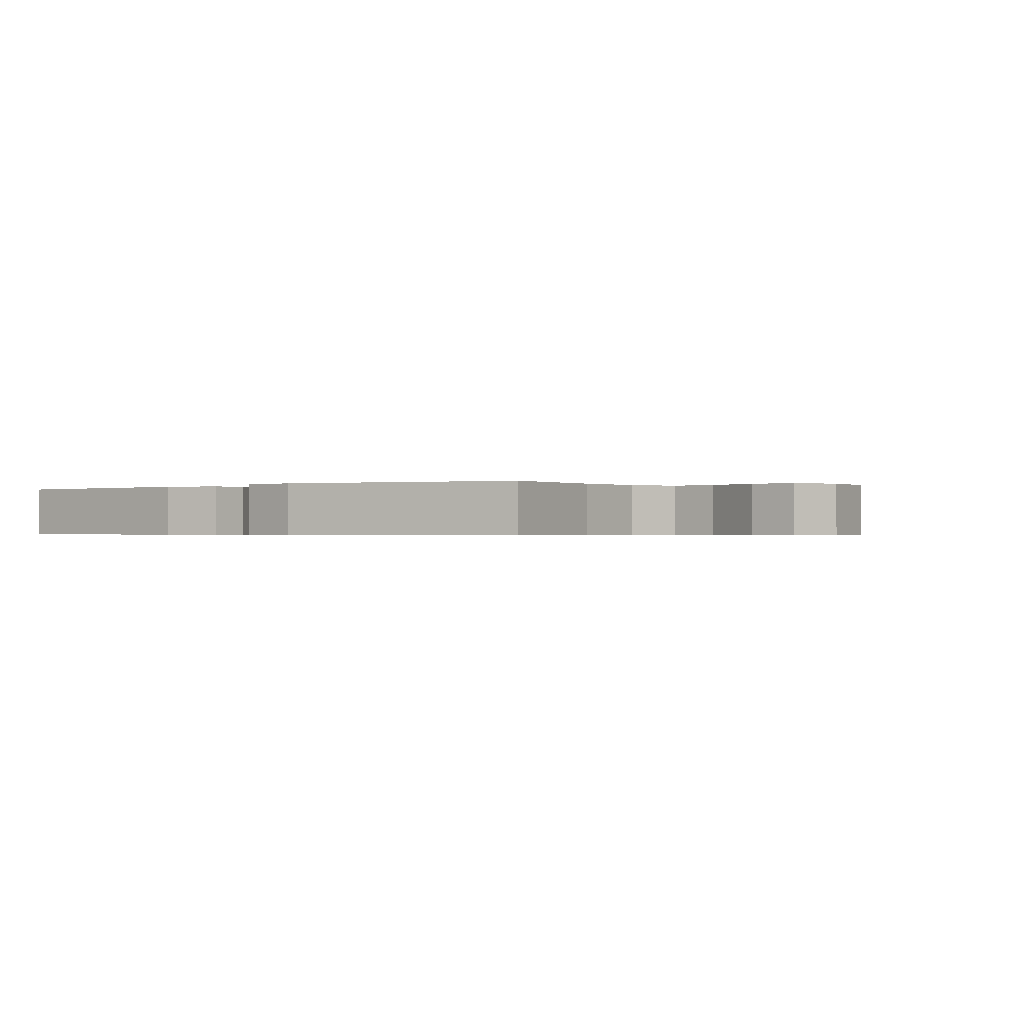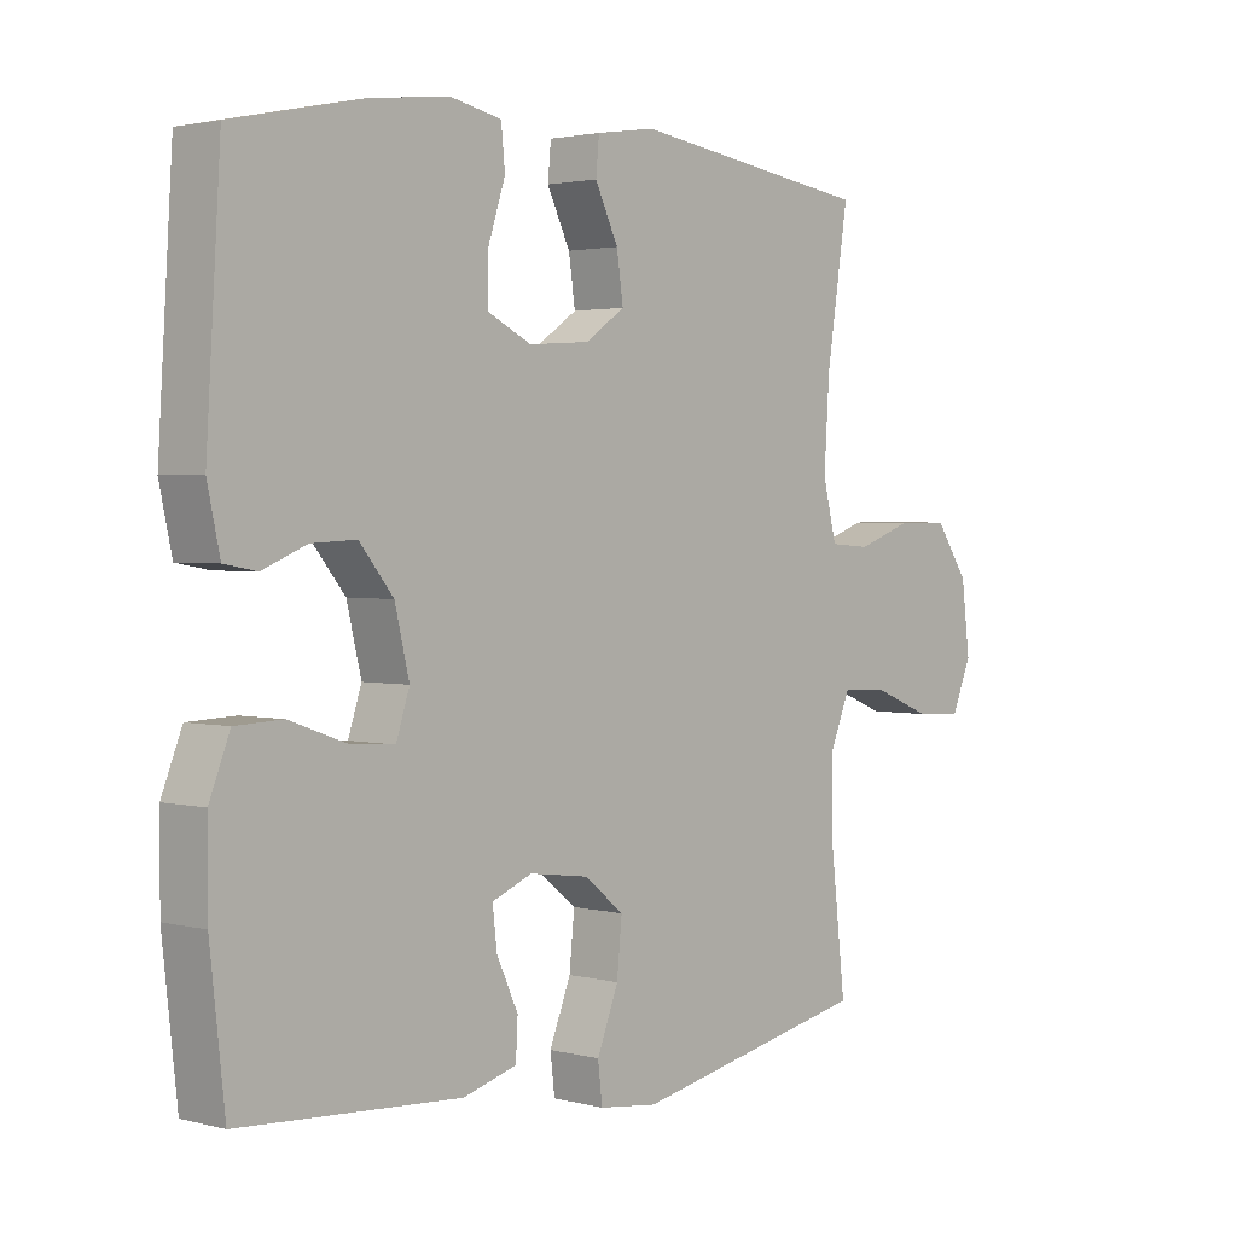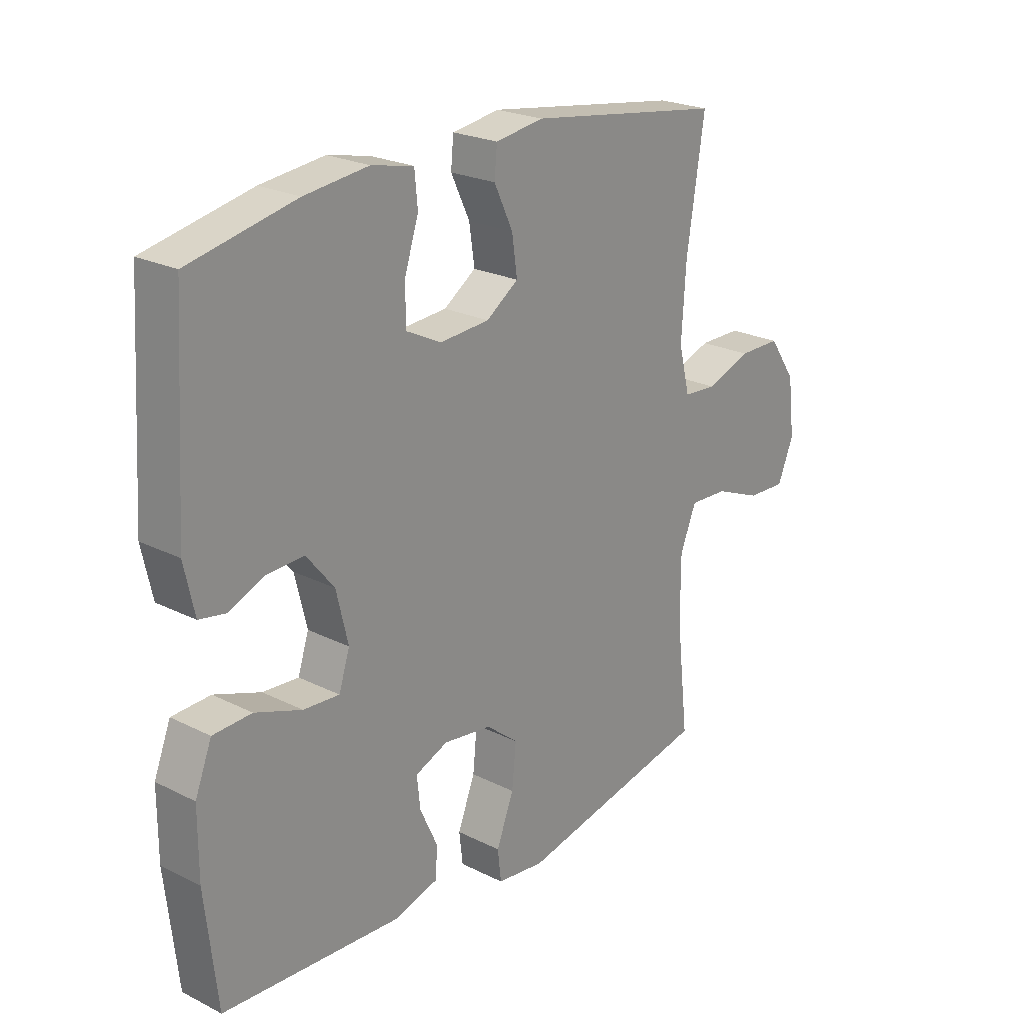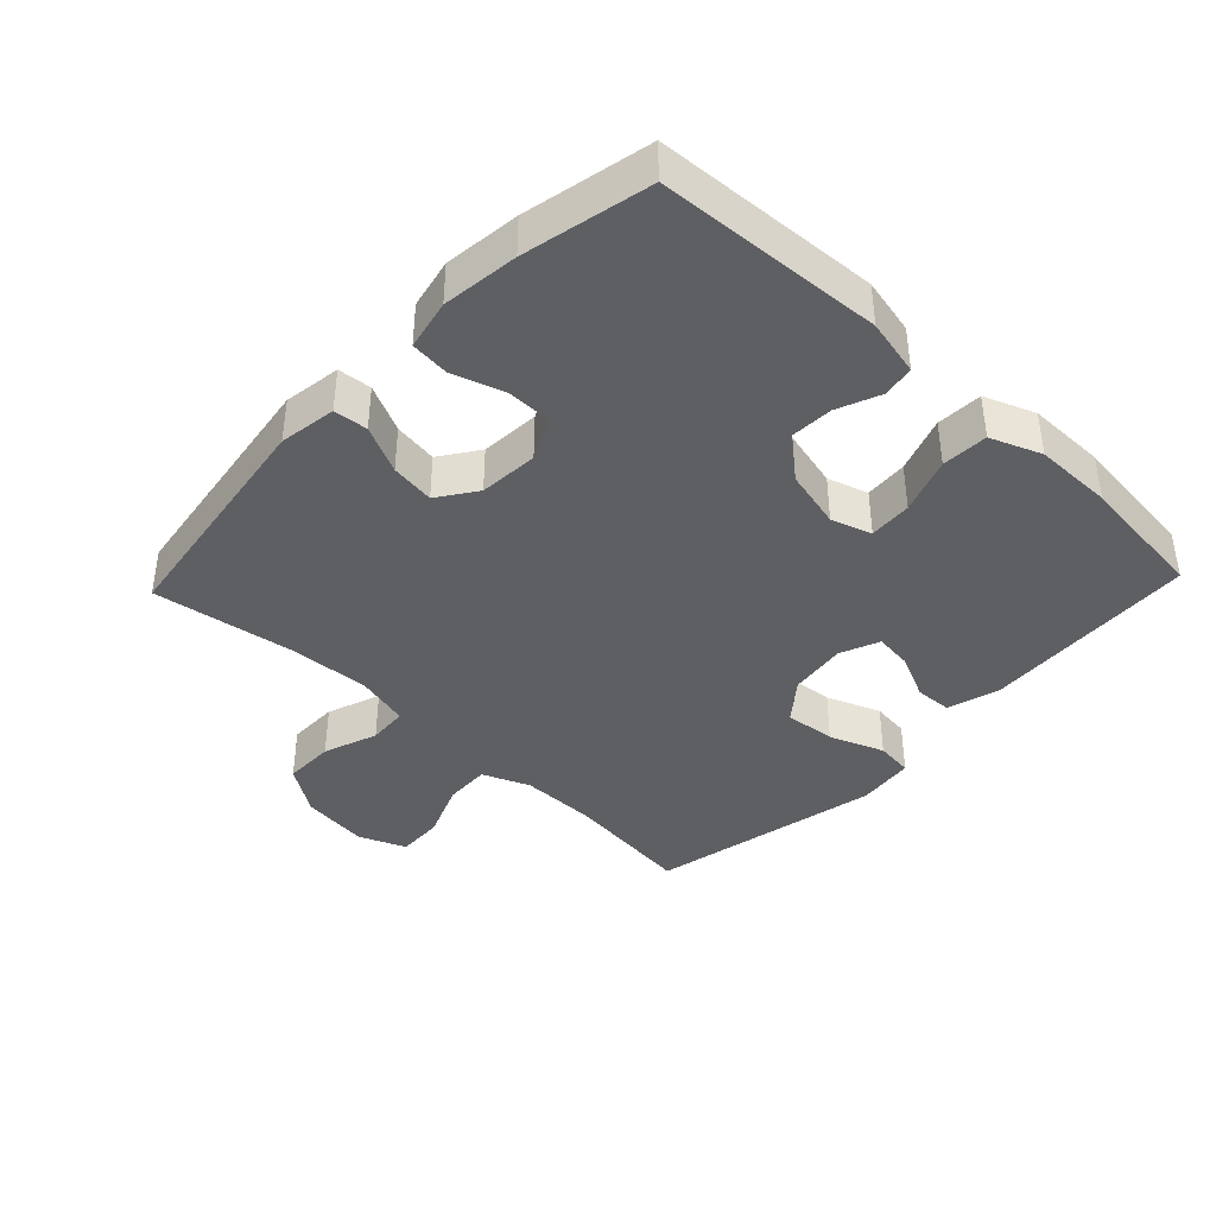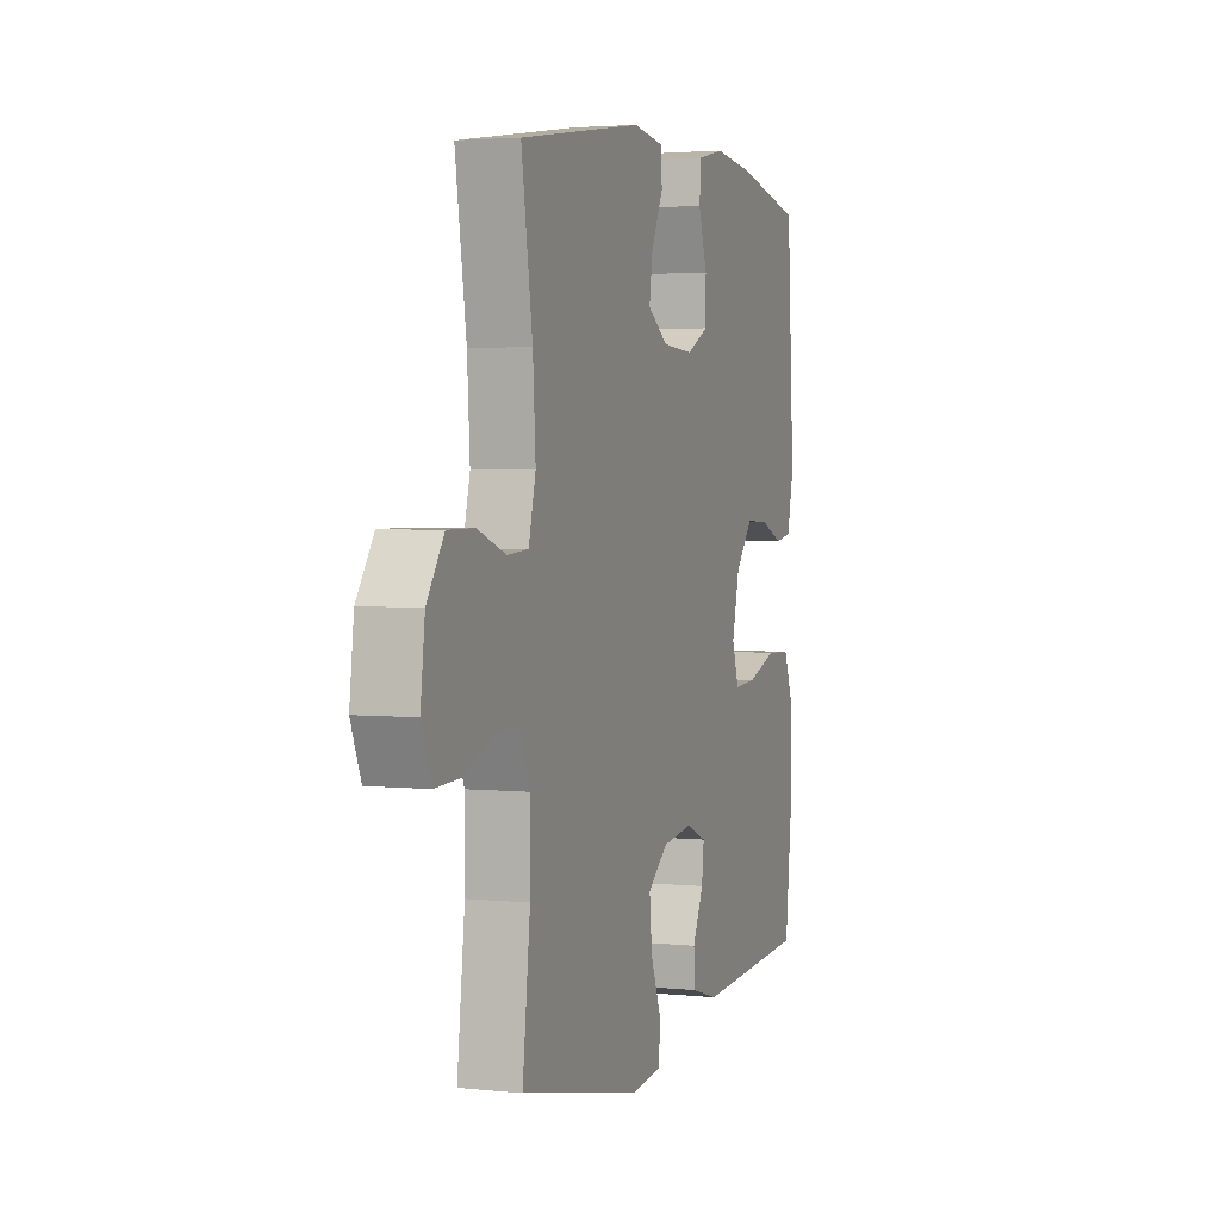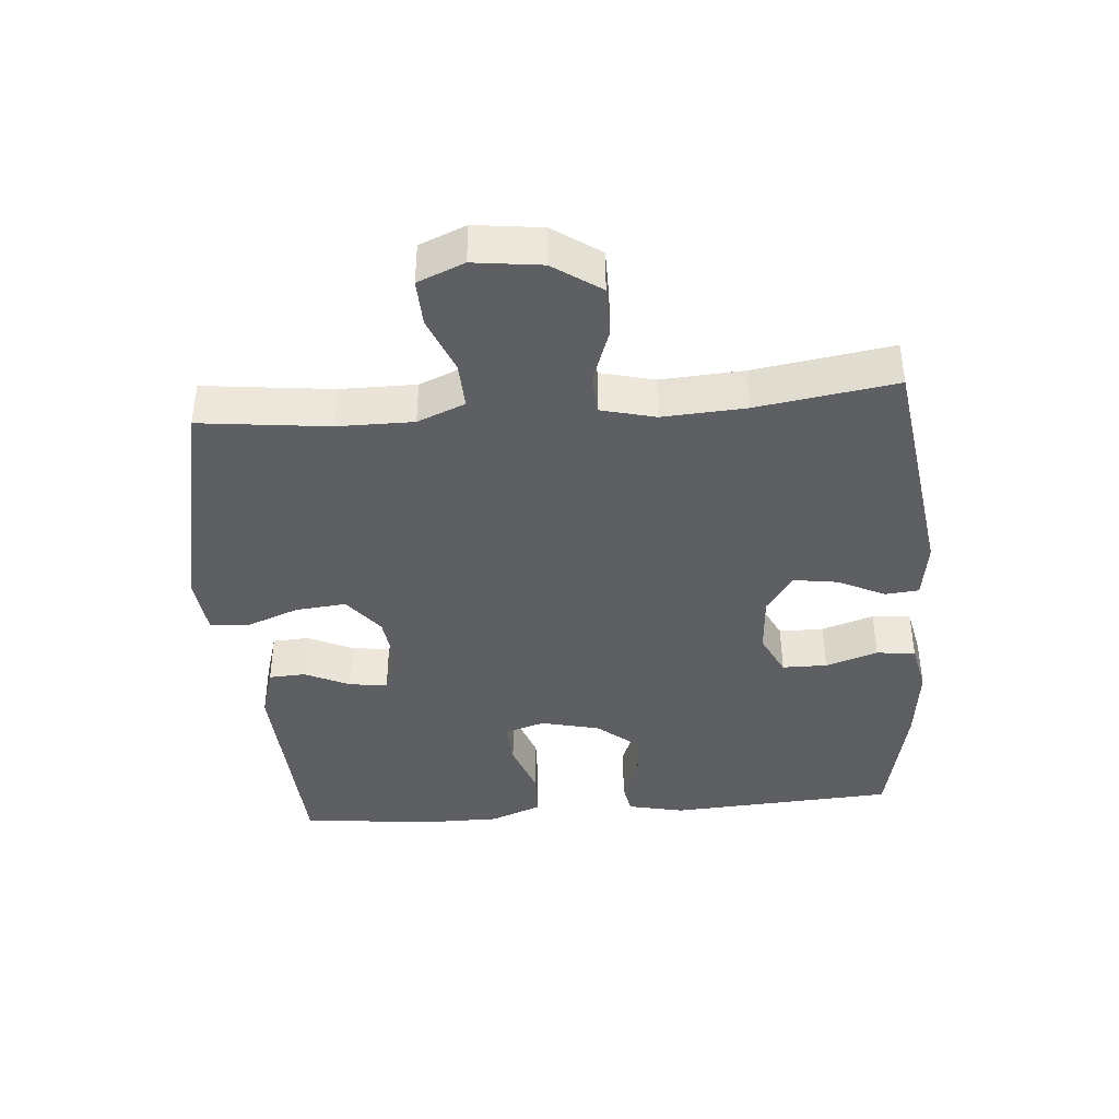
<metadata>
{"format":"obj","ext":"obj","renderer":"f3d","projection":"perspective","resolution":1024,"background":"white","views":[{"elev":-0.5,"azim":-143.1,"up":"+Y"},{"elev":2.3,"azim":132.3,"up":"+Z"},{"elev":23.2,"azim":130.4,"up":"+Z"},{"elev":-40.1,"azim":46.5,"up":"+Y"},{"elev":3.1,"azim":-70.3,"up":"+Z"},{"elev":-40.8,"azim":-85.4,"up":"+Y"}]}
</metadata>
<code>
o path5196
v -0.1012 0.0375 -0.5754
v -0.01233 0.0375 -0.5649
v -0.005745 0.0375 -0.5072
v -0.03799 0.0375 -0.4238
v -0.0457 0.0375 -0.3452
v 0.0142 0.0375 -0.2971
v 0.1036 0.0375 -0.2851
v 0.1643 0.0375 -0.3101
v 0.1577 0.0375 -0.3685
v 0.1253 0.0375 -0.4388
v 0.1283 0.0375 -0.4953
v 0.2089 0.0375 -0.5191
v 0.5415 0.0375 -0.4997
v 0.5637 0.0375 -0.2966
v 0.5634 0.0375 -0.1753
v 0.5325 0.0375 -0.09659
v 0.4611 0.0375 -0.09345
v 0.3748 0.0375 -0.1243
v 0.3082 0.0375 -0.1289
v 0.2881 0.0375 -0.06663
v 0.3098 0.0375 0.02463
v 0.3609 0.0375 0.08752
v 0.4283 0.0375 0.08441
v 0.4952 0.0375 0.05673
v 0.5442 0.0375 0.06568
v 0.5632 0.0375 0.1532
v 0.5415 0.0375 0.5022
v 0.3447 0.0375 0.5445
v 0.2266 0.0375 0.5584
v 0.149 0.0375 0.5419
v 0.1432 0.0375 0.482
v 0.1692 0.0375 0.4016
v 0.1689 0.0375 0.3324
v 0.1036 0.0375 0.3
v 0.01205 0.0375 0.3065
v -0.04762 0.0375 0.3478
v -0.03779 0.0375 0.4162
v -0.002831 0.0375 0.4895
v -0.007607 0.0375 0.542
v -0.09661 0.0375 0.5554
v -0.4602 0.0375 0.5022
v -0.4274 0.0375 0.2871
v -0.4194 0.0375 0.1585
v -0.4402 0.0375 0.0747
v -0.5018 0.0375 0.0703
v -0.5852 0.0375 0.1004
v -0.6635 0.0375 0.1003
v -0.7137 0.0375 0.0266
v -0.7266 0.0375 -0.07827
v -0.6969 0.0375 -0.1504
v -0.6253 0.0375 -0.1474
v -0.538 0.0375 -0.1122
v -0.4674 0.0375 -0.1089
v -0.4373 0.0375 -0.1824
v -0.4375 0.0375 -0.3002
v -0.4602 0.0375 -0.4997
v -0.1012 -0.0375 -0.5754
v -0.01233 -0.0375 -0.5649
v -0.005745 -0.0375 -0.5072
v -0.03799 -0.0375 -0.4238
v -0.0457 -0.0375 -0.3452
v 0.0142 -0.0375 -0.2971
v 0.1036 -0.0375 -0.2851
v 0.1643 -0.0375 -0.3101
v 0.1577 -0.0375 -0.3685
v 0.1253 -0.0375 -0.4388
v 0.1283 -0.0375 -0.4953
v 0.2089 -0.0375 -0.5191
v 0.5415 -0.0375 -0.4997
v 0.5637 -0.0375 -0.2966
v 0.5634 -0.0375 -0.1753
v 0.5325 -0.0375 -0.09659
v 0.4611 -0.0375 -0.09345
v 0.3748 -0.0375 -0.1243
v 0.3082 -0.0375 -0.1289
v 0.2881 -0.0375 -0.06663
v 0.3098 -0.0375 0.02463
v 0.3609 -0.0375 0.08752
v 0.4283 -0.0375 0.08441
v 0.4952 -0.0375 0.05673
v 0.5442 -0.0375 0.06568
v 0.5632 -0.0375 0.1532
v 0.5415 -0.0375 0.5022
v 0.3447 -0.0375 0.5445
v 0.2266 -0.0375 0.5584
v 0.149 -0.0375 0.5419
v 0.1432 -0.0375 0.482
v 0.1692 -0.0375 0.4016
v 0.1689 -0.0375 0.3324
v 0.1036 -0.0375 0.3
v 0.01205 -0.0375 0.3065
v -0.04762 -0.0375 0.3478
v -0.03779 -0.0375 0.4162
v -0.002831 -0.0375 0.4895
v -0.007607 -0.0375 0.542
v -0.09661 -0.0375 0.5554
v -0.4602 -0.0375 0.5022
v -0.4274 -0.0375 0.2871
v -0.4194 -0.0375 0.1585
v -0.4402 -0.0375 0.0747
v -0.5018 -0.0375 0.0703
v -0.5852 -0.0375 0.1004
v -0.6635 -0.0375 0.1003
v -0.7137 -0.0375 0.0266
v -0.7266 -0.0375 -0.07827
v -0.6969 -0.0375 -0.1504
v -0.6253 -0.0375 -0.1474
v -0.538 -0.0375 -0.1122
v -0.4674 -0.0375 -0.1089
v -0.4373 -0.0375 -0.1824
v -0.4375 -0.0375 -0.3002
v -0.4602 -0.0375 -0.4997
v 0.5637 0.0375 -0.2966
v 0.5634 0.0375 -0.1753
v 0.5325 0.0375 -0.09659
v 0.5325 0.0375 -0.09659
v 0.5442 0.0375 0.06568
v 0.5442 0.0375 0.06568
v 0.5632 0.0375 0.1532
v 0.5415 0.0375 -0.4997
v 0.5415 0.0375 -0.4997
v 0.4952 0.0375 0.05673
v 0.5415 0.0375 0.5022
v 0.5415 0.0375 0.5022
v 0.4611 0.0375 -0.09345
v 0.4283 0.0375 0.08441
v 0.3748 0.0375 -0.1243
v 0.3447 0.0375 0.5445
v 0.3609 0.0375 0.08752
v 0.3082 0.0375 -0.1289
v 0.3082 0.0375 -0.1289
v 0.3098 0.0375 0.02463
v 0.2266 0.0375 0.5584
v 0.2089 0.0375 -0.5191
v 0.2881 0.0375 -0.06663
v 0.149 0.0375 0.5419
v 0.149 0.0375 0.5419
v 0.1283 0.0375 -0.4953
v 0.1283 0.0375 -0.4953
v 0.1643 0.0375 -0.3101
v 0.1643 0.0375 -0.3101
v 0.1577 0.0375 -0.3685
v 0.1692 0.0375 0.4016
v 0.1689 0.0375 0.3324
v 0.1689 0.0375 0.3324
v 0.1432 0.0375 0.482
v 0.1036 0.0375 0.3
v 0.1036 0.0375 -0.2851
v 0.1253 0.0375 -0.4388
v 0.0142 0.0375 -0.2971
v 0.01205 0.0375 0.3065
v -0.0457 0.0375 -0.3452
v -0.04762 0.0375 0.3478
v -0.04762 0.0375 0.3478
v -0.03779 0.0375 0.4162
v -0.002831 0.0375 0.4895
v -0.007607 0.0375 0.542
v -0.007607 0.0375 0.542
v -0.01233 0.0375 -0.5649
v -0.01233 0.0375 -0.5649
v -0.005745 0.0375 -0.5072
v -0.03799 0.0375 -0.4238
v -0.09661 0.0375 0.5554
v -0.1012 0.0375 -0.5754
v -0.4194 0.0375 0.1585
v -0.4402 0.0375 0.0747
v -0.4402 0.0375 0.0747
v -0.4274 0.0375 0.2871
v -0.4602 0.0375 0.5022
v -0.4602 0.0375 0.5022
v -0.4602 0.0375 -0.4997
v -0.4602 0.0375 -0.4997
v -0.4373 0.0375 -0.1824
v -0.4375 0.0375 -0.3002
v -0.4674 0.0375 -0.1089
v -0.4674 0.0375 -0.1089
v -0.5018 0.0375 0.0703
v -0.538 0.0375 -0.1122
v -0.5852 0.0375 0.1004
v -0.6253 0.0375 -0.1474
v -0.6635 0.0375 0.1003
v -0.6969 0.0375 -0.1504
v -0.6969 0.0375 -0.1504
v -0.7137 0.0375 0.0266
v -0.7266 0.0375 -0.07827
v 0.5637 -0.0375 -0.2966
v 0.5634 -0.0375 -0.1753
v 0.5325 -0.0375 -0.09659
v 0.5325 -0.0375 -0.09659
v 0.5442 -0.0375 0.06568
v 0.5442 -0.0375 0.06568
v 0.5632 -0.0375 0.1532
v 0.5415 -0.0375 -0.4997
v 0.5415 -0.0375 -0.4997
v 0.4952 -0.0375 0.05673
v 0.5415 -0.0375 0.5022
v 0.5415 -0.0375 0.5022
v 0.4611 -0.0375 -0.09345
v 0.4283 -0.0375 0.08441
v 0.3748 -0.0375 -0.1243
v 0.3447 -0.0375 0.5445
v 0.3609 -0.0375 0.08752
v 0.3082 -0.0375 -0.1289
v 0.3082 -0.0375 -0.1289
v 0.3098 -0.0375 0.02463
v 0.2266 -0.0375 0.5584
v 0.2089 -0.0375 -0.5191
v 0.2881 -0.0375 -0.06663
v 0.149 -0.0375 0.5419
v 0.149 -0.0375 0.5419
v 0.1283 -0.0375 -0.4953
v 0.1283 -0.0375 -0.4953
v 0.1643 -0.0375 -0.3101
v 0.1643 -0.0375 -0.3101
v 0.1577 -0.0375 -0.3685
v 0.1692 -0.0375 0.4016
v 0.1689 -0.0375 0.3324
v 0.1689 -0.0375 0.3324
v 0.1432 -0.0375 0.482
v 0.1036 -0.0375 0.3
v 0.1036 -0.0375 -0.2851
v 0.1253 -0.0375 -0.4388
v 0.0142 -0.0375 -0.2971
v 0.01205 -0.0375 0.3065
v -0.0457 -0.0375 -0.3452
v -0.04762 -0.0375 0.3478
v -0.04762 -0.0375 0.3478
v -0.03779 -0.0375 0.4162
v -0.002831 -0.0375 0.4895
v -0.007607 -0.0375 0.542
v -0.007607 -0.0375 0.542
v -0.01233 -0.0375 -0.5649
v -0.01233 -0.0375 -0.5649
v -0.005745 -0.0375 -0.5072
v -0.03799 -0.0375 -0.4238
v -0.09661 -0.0375 0.5554
v -0.1012 -0.0375 -0.5754
v -0.4194 -0.0375 0.1585
v -0.4402 -0.0375 0.0747
v -0.4402 -0.0375 0.0747
v -0.4274 -0.0375 0.2871
v -0.4602 -0.0375 0.5022
v -0.4602 -0.0375 0.5022
v -0.4602 -0.0375 -0.4997
v -0.4602 -0.0375 -0.4997
v -0.4373 -0.0375 -0.1824
v -0.4375 -0.0375 -0.3002
v -0.4674 -0.0375 -0.1089
v -0.4674 -0.0375 -0.1089
v -0.5018 -0.0375 0.0703
v -0.538 -0.0375 -0.1122
v -0.5852 -0.0375 0.1004
v -0.6253 -0.0375 -0.1474
v -0.6635 -0.0375 0.1003
v -0.6969 -0.0375 -0.1504
v -0.6969 -0.0375 -0.1504
v -0.7137 -0.0375 0.0266
v -0.7266 -0.0375 -0.07827
f 242 241 236
f 208 221 203
f 220 202 217
f 238 224 226
f 258 253 257
f 224 208 220
f 200 187 198
f 206 216 201
f 215 222 207
f 199 195 192
f 236 229 230
f 223 208 224
f 192 202 199
f 192 195 190
f 200 213 186
f 239 224 238
f 237 235 247
f 235 237 234
f 239 223 224
f 186 215 193
f 248 246 239
f 187 200 186
f 216 217 201
f 203 213 200
f 250 248 239
f 241 226 236
f 251 248 250
f 238 226 241
f 246 223 239
f 228 229 236
f 251 257 253
f 236 226 228
f 221 213 203
f 192 217 202
f 208 223 221
f 198 187 188
f 193 215 207
f 252 251 250
f 205 202 220
f 246 225 223
f 232 234 237
f 225 247 235
f 255 253 258
f 254 257 252
f 247 225 246
f 216 206 219
f 219 206 209
f 201 217 196
f 215 186 213
f 257 251 252
f 196 217 192
f 207 222 211
f 237 247 244
f 220 208 205
f 14 15 71 70
f 15 116 189 71
f 118 26 82 191
f 121 14 70 194
f 24 25 81 80
f 26 124 197 82
f 16 17 73 72
f 23 24 80 79
f 17 18 74 73
f 27 28 84 83
f 22 23 79 78
f 18 131 204 74
f 21 22 78 77
f 28 29 85 84
f 12 13 69 68
f 20 21 77 76
f 19 20 76 75
f 29 137 210 85
f 139 12 68 212
f 141 9 65 214
f 32 145 218 88
f 31 32 88 87
f 30 31 87 86
f 33 34 90 89
f 7 8 64 63
f 10 11 67 66
f 9 10 66 65
f 6 7 63 62
f 34 35 91 90
f 5 6 62 61
f 35 154 227 91
f 37 38 94 93
f 38 158 231 94
f 160 3 59 233
f 3 4 60 59
f 39 40 96 95
f 1 2 58 57
f 36 37 93 92
f 4 5 61 60
f 43 167 240 99
f 42 43 99 98
f 170 42 98 243
f 40 41 97 96
f 172 1 57 245
f 54 55 111 110
f 176 54 110 249
f 44 45 101 100
f 55 56 112 111
f 52 53 109 108
f 45 46 102 101
f 51 52 108 107
f 46 47 103 102
f 183 51 107 256
f 47 48 104 103
f 49 50 106 105
f 48 49 105 104
f 169 163 168
f 135 130 148
f 147 144 129
f 165 153 151
f 185 184 180
f 151 147 135
f 127 125 114
f 133 128 143
f 142 134 149
f 126 119 122
f 163 157 156
f 150 151 135
f 119 126 129
f 119 117 122
f 127 113 140
f 166 165 151
f 164 174 162
f 162 161 164
f 166 151 150
f 113 120 142
f 175 166 173
f 114 113 127
f 143 128 144
f 130 127 140
f 177 166 175
f 168 163 153
f 178 177 175
f 165 168 153
f 173 166 150
f 155 163 156
f 178 180 184
f 163 155 153
f 148 130 140
f 119 129 144
f 135 148 150
f 125 115 114
f 120 134 142
f 179 177 178
f 132 147 129
f 173 150 152
f 159 164 161
f 152 162 174
f 182 185 180
f 181 179 184
f 174 173 152
f 143 146 133
f 146 136 133
f 128 123 144
f 142 140 113
f 184 179 178
f 123 119 144
f 134 138 149
f 164 171 174
f 147 132 135

</code>
